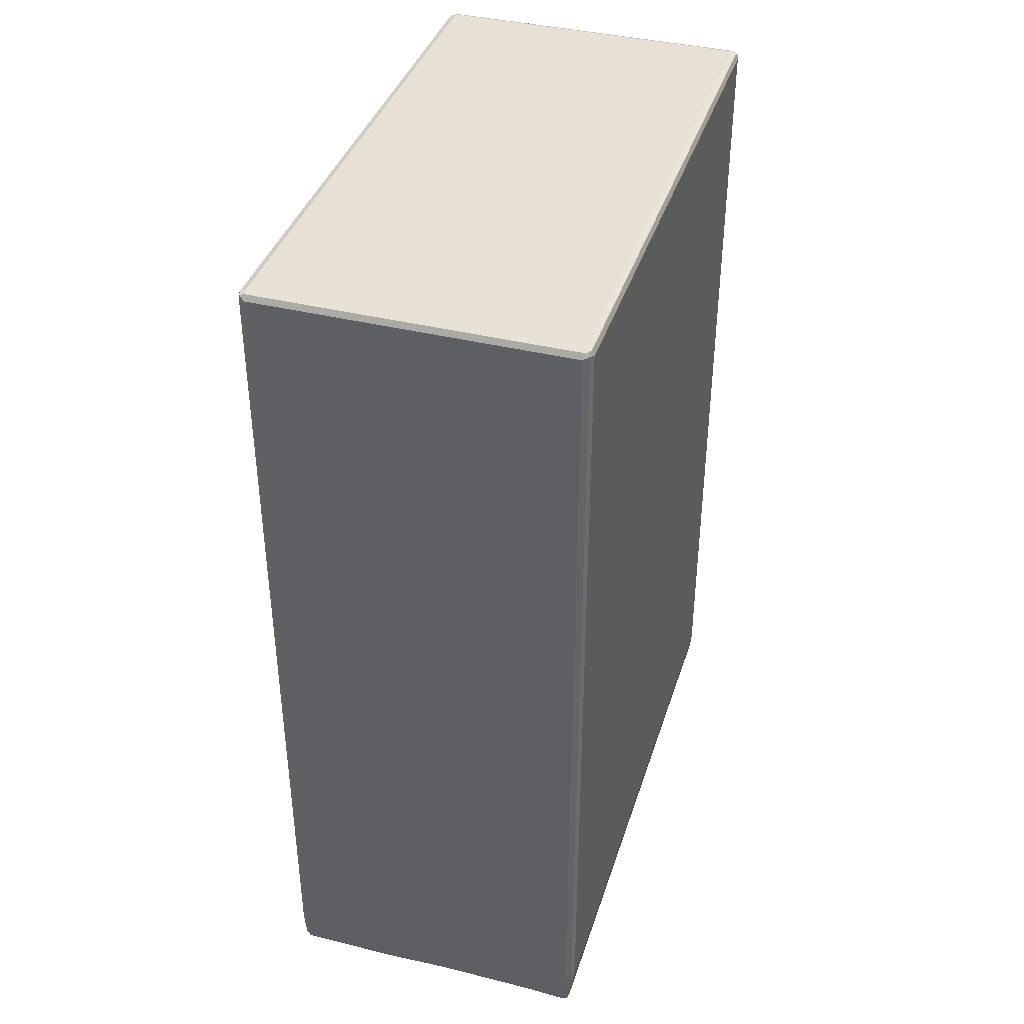
<metadata>
{"format":"obj","ext":"obj","renderer":"f3d","projection":"perspective","resolution":1024,"background":"white","views":[{"elev":39.2,"azim":-162.9,"up":"+Y"}]}
</metadata>
<code>
v 0.0102 0.0192 1.514
v -0.2988 2.414 1.009
v -0.4567 1.527 2.939
v -0.0221 -0.3422 4.121
v 1.24 -1.167 3.136
v 1.896 -0.4531 1.055
v 1.269 1.306 -0.0005592
v -0.8775 6.619 1.012
v -1.055 4.581 2.909
v -1.602 7.583 3.019
v -1.21 12.88 1.009
v -1.921 10.65 3.073
v 0.6533 11.68 -0.000497
v -2.008 13.76 3.084
v -0.468 1.607 101.8
v -2.008 13.76 194.7
v -1.049 4.571 106.9
v 1.238 -1.166 95.44
v -0.02288 -0.3392 99.15
v 1.26 -0.97 99.14
v -1.603 7.583 194.8
v 8.377 -0.4894 3.071
v 13.72 1.688 -0.0004512
v 12.13 0.1798 1.013
v 14.63 -0.02537 3.078
v 21.02 0.5408 1.008
v 20.81 0.3039 3.084
v 25.89 0.4728 3.086
v 46.96 1.876 -0.0004985
v 14.52 -0.03262 98.24
v 19.45 0.239 98.27
v 24.23 0.4289 98.27
v 30.26 0.5537 3.095
v 35.58 0.7216 1.002
v 35.55 0.5635 3.087
v 40.39 0.4954 3.074
v 30.86 0.5604 98.28
v 49.27 0.4486 1.015
v 47.07 0.2659 3.078
v 53.59 -0.1039 3.092
v 42 0.4508 98.27
v 52.78 -0.05073 98.28
v 8.087 -0.514 95.98
v 3.504 -0.6855 98.9
v 6.635 -0.3686 100.7
v 9.648 -0.3365 98.68
v 36.77 0.5563 98.33
v 46.71 0.2821 98.27
v 0.008691 0.1678 104.1
v 1.301 -0.556 102.9
v -0.4763 2.068 108.2
v 0.01018 0.5141 109.6
v 1.322 -0.0004451 108.5
v 0.009795 0.5137 179.7
v -1.921 10.65 194.7
v -0.4825 2.091 181.7
v 1.325 -0.002433 178.8
v -1.05 4.579 185.2
v 1.356 -1.298 188.5
v -0.02646 -0.418 188.7
v -1.11 4.239 194.5
v -0.6144 1.706 194.3
v -0.06234 -0.3526 194.8
v 1.33 -1.3 194
v 0.05296 0.07727 195.7
v 1.215 1.468 196.3
v 1.351 -0.4294 195.6
v -0.727 5.938 196.5
v 1.02 4.383 196.9
v 0.8152 7.478 197.4
v -1.21 11.96 196.8
v 0.684 10.6 197.7
v 0.6532 13.76 197.8
v 3.565 -0.2119 105
v 6.777 -0.0001667 105.3
v 5.009 -0.00475 108.2
v 9.176 0.004896 105.6
v 14.96 0.8151 103.7
v 13.13 0.6783 109
v 13.33 0.7085 118.1
v 9.156 -0.000178 126.1
v 9.067 -0.0001667 118.1
v 11.2 0.3542 118.1
v 11.2 0.5313 121.3
v 13.33 1.24 121.3
v 13.17 1.022 125
v 16.42 1.063 105.4
v 19.92 0.7208 102.1
v 24.36 0.7964 102.1
v 26.77 1.059 105.1
v 24.35 1.064 114.9
v 16.36 1.062 118.1
v 16.36 1.771 121.3
v 16.36 1.594 124.8
v 22.75 1.771 121.3
v 20.23 1.75 128
v 22.75 1.062 118.1
v 25.95 1.24 118.1
v 28.89 1.753 127.9
v 25.95 1.948 121.3
v 10.21 0.0001396 143.2
v 9.972 -0.0003333 130.9
v 11.65 0.3405 127.8
v 13.33 0.8582 127.8
v 13.26 0.2477 130.8
v 14.14 0.0006686 134
v 22.99 -0.0004835 143.4
v 3.688 -0.001987 161.2
v 6.478 -0.001485 159.6
v 10.37 0.003596 149.5
v 13.22 0.3836 146.9
v 13.62 0.2558 150.1
v 14.54 0.6192 148.3
v 16.36 1.567 128
v 15.4 0.6866 130.1
v 17.43 0.3266 131.9
v 64.3 -0.000485 134.1
v 16.62 0.002001 143.4
v 14.77 0.5118 147.2
v 16.47 0.2874 147.1
v 19.56 0.03362 146.3
v 17.1 0.2128 150.6
v 23.16 0.04242 149.1
v 25.95 0.3837 146.8
v 26.29 0.2632 149.9
v 27.5 0.7598 148.2
v 48 1.059 105.2
v 29.15 1.417 118.1
v 29.15 1.948 121.3
v 29.15 1.948 124.8
v 32.34 2.125 121.3
v 32.34 2.126 124.8
v 46.8 1.063 114.9
v 45.12 1.417 118.1
v 45.12 2.125 121.3
v 54.43 1.052 105.2
v 54.36 0.5052 101.5
v 64.3 1.062 105.4
v 48.32 2.126 124.8
v 48.32 1.24 118.1
v 51.52 1.062 118.1
v 48.32 1.948 121.3
v 51.52 1.948 121.3
v 51.52 1.948 124.8
v 32.34 1.744 128
v 29.75 0.67 147.5
v 28.08 0.6826 149.5
v 64.3 -0.0001646 143.4
v 67.49 0.6823 147.6
v 51.52 1.744 128
v 63.23 0.6811 130.1
v 65.36 0.3266 131.9
v 71.15 0.6838 149.5
v 13.65 -0.001046 153.7
v 22.55 -0.647 166.2
v 3.658 -0.003966 178.6
v 9.617 -0.5676 168.1
v 13.33 -0.6361 166
v 12.94 -0.9452 169.2
v 10.09 -0.6036 177.1
v 12.46 -0.9457 174.6
v 19.88 0.04853 153.3
v 26.33 0.003749 153.9
v 15.79 -0.2233 169.1
v 17.95 4.518 170.6
v 19.58 1.403 168.9
v 19.57 -0.3035 168
v 19.57 3.87 170
v 14.18 -0.3036 172.3
v 15.25 1.783 172.3
v 13.76 -0.3036 175.6
v 14.46 1.784 175.6
v 16.68 3.87 172.3
v 16.67 4.631 175.6
v 21.73 1.784 169.6
v 22.82 -0.4638 168.3
v 21.17 3.148 169.8
v 26.01 -0.9426 168.2
v 24.46 0.01747 169.2
v 23.95 2.071 170.2
v 26.58 -0.3188 169.3
v 22.78 4.517 171.5
v 26 4.615 172.4
v 19.57 5.696 172.3
v 19.19 6.076 175.6
v 22.75 6.456 175.6
v 25.94 6.459 175.6
v 8.311 -0.6125 181.4
v 10.58 -1.291 188.3
v 12.94 -0.7863 178.8
v 13.33 -0.9044 182.1
v 13.25 -1.179 185.2
v 14.66 -1.302 188.1
v 14.54 -0.1459 178.9
v 15.23 1.784 178.9
v 16.47 -0.4333 182.1
v 16.65 1.561 181.1
v 16.3 3.49 178.9
v 16.58 3.148 180.5
v 16.36 -1.023 185.3
v 19.56 -0.8663 185.4
v 20.62 -0.1065 183.4
v 19.56 1.719 182.4
v 19.56 -1.3 188.5
v 18.49 3.871 181.2
v 21.69 3.87 181.2
v 101.7 -1.299 194
v 19.19 5.316 178.9
v 22.75 5.696 178.9
v 52.19 13.76 197.8
v 29.15 -0.000168 153.8
v 30.21 0.3414 151.7
v 33.98 2.166 170.5
v 38.08 4.641 172.6
v 61.06 -0.9429 168.2
v 46.71 2.185 170.6
v 46.78 -0.2976 169.5
v 86.67 -0.000355 153.1
v 75.48 -0.00166 159.6
v 61.1 -0.6286 166
v 60.91 4.613 172.4
v 64.24 6.459 175.6
v 70.69 -0.8663 185.4
v 67.49 5.696 178.9
v 102.4 10.59 197.7
v 102.3 7.47 197.4
v 66.43 3.87 181.2
v 68.56 -0.1065 183.4
v 102 1.471 196.3
v 62.56 85.66 197.8
v 34.12 219.8 197.8
v -2.008 288.3 3.084
v 0.6529 288.3 -0.0004887
v -1.21 289.2 1.009
v -2.008 288.3 194.7
v 102.4 288.3 -0.0004988
v -0.8114 290.3 1.514
v 0.6528 290.1 1.009
v 0.6534 290.9 3.085
v -1.211 290.1 3.091
v 0.655 290.9 194.7
v 55.43 290.9 3.085
v 51.93 290.9 97.79
v 0.652 288.3 197.8
v -1.21 288.3 196.8
v 50.97 288.3 197.8
v -1.21 290.1 194.7
v -0.2786 290.1 196.8
v -1.41 289.7 196.3
v 48.88 290.9 194.7
v 101.4 290.1 196.8
v 57.94 0.04964 1.015
v 58.42 -0.4687 3.036
v 66.14 1.327 -0.0005096
v 63.82 -0.3159 1.014
v 64.38 -1.01 3.084
v 67.53 -1.209 3.084
v 70.4 -0.5392 1.01
v 70.69 -1.3 3.084
v 102 1.3 -0.0004838
v 58.72 -0.4939 98.3
v 67.53 -1.209 98.58
v 101.7 -1.3 3.085
v 102.3 -0.5298 1.012
v 102.4 8.49 -0.0004994
v 64.38 -1.01 98.27
v 70.69 -1.3 101.8
v 71.55 -1.3 106.4
v 86.69 -1.299 118
v 103.2 0.06652 1.514
v 103.1 -0.389 3.087
v 103.6 1.546 3.1
v 103.4 1.471 1.009
v 104.2 4.508 3.086
v 103.9 5.521 1.01
v 104.7 7.55 3.084
v 105 10.63 3.084
v 104.2 11.85 1.009
v 105 13.76 3.086
v 105 148.6 98.17
v 105 13.75 194.7
v 105 146.8 3.086
v 104.2 288.3 1.009
v 59.85 0.03873 100.5
v 64.31 1.063 118.3
v 64.25 0.5544 103
v 64.84 -0.08809 101.1
v 54.71 1.771 121.3
v 54.86 1.75 127.9
v 60.4 1.781 121.3
v 64.3 1.594 121.3
v 64.3 1.594 124.8
v 67.89 -0.641 102.3
v 66.91 0.2754 103.9
v 69.04 -0.5121 106
v 67.47 0.2501 108.1
v 67.39 0.2754 117
v 71.68 -1.307 121.3
v 67.39 0.4526 120.2
v 67.39 0.63 123.5
v 69.52 -0.3347 125.7
v 77.08 -1.3 118.1
v 74.19 -1.284 127
v 76.93 -1.3 121.1
v 77.61 -1.026 124.7
v 64.3 1.744 128
v 65.3 0.3898 145.8
v 67.39 0.7934 126.7
v 66.38 0.3013 129.6
v 69.04 -0.3091 128.9
v 71.65 -1.299 127.7
v 68.51 -0.4864 131.4
v 71.17 -1.083 130.9
v 67.49 -0.4332 134.1
v 70.69 -0.8665 134.1
v 73.83 -1.297 132.3
v 78.51 -1.299 133.2
v 67.49 -0.4331 143.4
v 73.88 -1.3 143.4
v 73.45 0.3519 147.9
v 77.17 -1.298 143.4
v 77.08 0.2492 147.6
v 76.02 0.6822 149.5
v 81.76 -1.298 117.6
v 80.01 -1.099 121
v 80.35 -0.6716 124.5
v 83.36 -0.7672 123
v 86.54 -0.9769 122.6
v 92.22 -1.295 123.6
v 80.03 -0.8891 130.9
v 83.4 -0.2724 127.5
v 83.28 -0.6731 131.3
v 83.34 -1.1 134.4
v 83.33 -1.3 137.4
v 87.12 -0.4778 127.8
v 86.57 -0.8242 133.4
v 90.15 -0.8815 127.7
v 88.14 -1.297 137.7
v 90.08 -1.1 134.3
v 96.15 -1.3 146.7
v 80.28 -1.299 143.4
v 78.77 0.2911 148.5
v 80.33 -0.3938 147
v 83.47 -0.866 146.5
v 80.81 -0.04593 150.7
v 83.44 -0.004847 153
v 86.67 -1.299 143.4
v 89.86 -1.299 143.4
v 86.61 -0.8661 146.5
v 86.61 -0.4331 149.7
v 89.82 -0.266 146.6
v 90.56 -0.3936 149.8
v 90.58 0.1868 148.2
v 91.3 0.2071 148
v 93.62 -1.3 127.8
v 92.76 -1.292 135.8
v 93.06 -1.3 143.5
v 91.46 -0.1378 147.2
v 93.21 -0.7188 147.1
v 93.73 -0.6957 150.4
v 67.53 -0.6296 165.9
v 60.93 2.142 170.3
v 62.76 -0.3649 169.2
v 64.25 -0.2232 168.3
v 63.16 0.9304 169.7
v 65.33 2.637 169.6
v 64.26 4.117 171.6
v 65.89 4.517 170.7
v 80.24 0.001766 153.7
v 73.98 -0.2729 162.5
v 67.48 1.404 168.9
v 67.48 -0.3033 167.9
v 67.48 3.87 170.1
v 70.68 -0.6303 165.9
v 70 1.784 170.1
v 71.28 -0.464 169.6
v 69.08 3.148 169.8
v 73.73 -0.9452 169.1
v 83.32 -0.008907 169.1
v 71.82 1.784 172.3
v 72.89 -0.3035 173.4
v 74.27 -0.9474 172.8
v 72.63 1.783 175.6
v 73.32 -0.3036 176.6
v 70.38 3.49 171.2
v 70.39 4.631 174.6
v 77.23 -0.6041 178.8
v 67.87 5.316 172.3
v 67.87 6.076 175.6
v 67.49 1.719 182.4
v 73.89 -1.3 188.5
v 102.2 4.387 196.9
v 71.62 -0.585 182.7
v 70.42 0.8649 181.1
v 69.49 3.338 180.6
v 71.84 1.783 178.9
v 72.53 -0.1462 179.9
v 74.51 -0.9454 178.8
v 74.21 -0.906 182.1
v 70.77 3.87 177.7
v 77.01 -0.906 182.1
v 73.89 -1.024 185.3
v 77.63 -1.22 186.1
v 78.46 -1.302 188.1
v 101.7 -0.4236 195.6
v 102.4 13.76 197.8
v 82.41 -0.007289 165.3
v 90.24 -0.4326 153.2
v 86.67 -0.0005001 178.8
v 96.61 -1.296 153.9
v 96.61 -1.299 184.9
v 83.4 -0.8612 185.2
v 83.47 -0.0005 178.8
v 83.47 -1.3 188.5
v 87.84 -0.5105 182.5
v 90.25 -0.4332 178.8
v 93.05 -1.3 188.5
v 93.25 -1.083 185.2
v 96.25 -1.3 188.4
v 103.1 -0.3872 194.1
v 103.6 1.55 194.3
v 104.2 4.507 194.5
v 104.7 7.554 194.7
v 105 58.64 160.5
v 105 10.64 194.7
v 103 -0.4696 195.5
v 103.7 4.74 196.3
v 104.2 10.93 196.8
v 102.4 288.3 197.8
v 105 105.9 135.2
v 105 151.2 194.7
v 104.2 287.4 196.8
v 105 199 58.91
v 105 241.6 20.21
v 105 288.3 3.086
v 102.4 290.1 1.009
v 102.4 290.9 3.084
v 102.4 290.9 194.7
v 104.2 290.1 2.047
v 103.8 289.7 0.757
v 105 288.3 194.7
v 104.2 290.1 193.7
v 103.8 289.7 196.3
f 1 3 2
f 1 4 3
f 1 5 4
f 1 6 5
f 1 7 6
f 1 2 7
f 2 9 8
f 2 3 9
f 2 8 7
f 8 9 10
f 8 12 11
f 8 10 12
f 8 13 7
f 8 11 13
f 11 12 14
f 4 15 3
f 3 15 9
f 12 16 14
f 15 17 9
f 4 5 18
f 4 19 15
f 4 18 19
f 9 17 10
f 19 18 20
f 17 21 10
f 10 21 12
f 6 22 5
f 6 7 23
f 6 24 22
f 6 23 24
f 24 25 22
f 7 13 23
f 24 26 25
f 24 23 26
f 26 27 25
f 26 28 27
f 23 13 29
f 5 22 18
f 22 25 30
f 25 27 31
f 31 27 32
f 27 28 32
f 26 33 28
f 26 34 33
f 26 23 34
f 34 23 29
f 34 35 33
f 34 36 35
f 33 35 37
f 34 38 36
f 34 29 38
f 38 39 36
f 38 40 39
f 28 33 37
f 36 39 41
f 39 40 42
f 18 22 43
f 25 31 30
f 22 30 43
f 18 44 20
f 18 45 44
f 18 43 45
f 43 46 45
f 43 30 46
f 37 35 47
f 35 36 47
f 28 37 32
f 36 41 47
f 41 39 48
f 39 42 48
f 19 49 15
f 19 50 49
f 19 20 50
f 49 51 15
f 15 51 17
f 49 52 51
f 49 53 52
f 49 50 53
f 52 54 51
f 52 53 54
f 21 55 12
f 12 55 16
f 54 56 51
f 54 53 57
f 51 58 17
f 51 56 58
f 17 58 21
f 54 57 59
f 54 60 56
f 54 59 60
f 56 61 58
f 60 62 56
f 60 63 62
f 60 64 63
f 60 59 64
f 56 62 61
f 65 67 66
f 63 65 62
f 63 67 65
f 63 64 67
f 65 69 68
f 65 66 69
f 62 68 61
f 62 65 68
f 58 61 21
f 68 69 70
f 61 68 21
f 68 72 71
f 68 70 72
f 21 71 55
f 21 68 71
f 71 72 73
f 55 71 16
f 50 20 74
f 44 45 20
f 20 75 74
f 20 45 75
f 50 76 53
f 50 74 76
f 74 75 76
f 45 77 75
f 45 46 77
f 46 30 78
f 46 78 77
f 75 77 76
f 77 78 79
f 77 79 80
f 76 81 53
f 76 77 81
f 81 77 82
f 77 83 82
f 77 80 83
f 83 85 84
f 83 80 85
f 82 84 81
f 82 83 84
f 84 85 86
f 81 84 86
f 30 88 78
f 30 31 88
f 78 88 87
f 78 87 79
f 79 87 80
f 31 89 88
f 31 32 89
f 88 90 87
f 88 89 90
f 80 87 92
f 80 93 85
f 80 92 93
f 85 94 86
f 85 93 94
f 92 95 93
f 93 96 94
f 93 95 96
f 87 97 92
f 87 91 97
f 91 98 97
f 92 97 95
f 95 99 96
f 97 100 95
f 97 98 100
f 95 100 99
f 53 81 101
f 86 104 103
f 81 86 103
f 103 104 105
f 81 105 102
f 81 103 105
f 102 106 81
f 102 105 106
f 81 107 101
f 81 106 107
f 57 53 108
f 53 101 108
f 108 101 109
f 101 110 109
f 101 111 110
f 111 113 112
f 110 111 112
f 86 114 104
f 86 94 114
f 104 115 105
f 104 114 115
f 94 96 114
f 114 96 115
f 105 116 106
f 105 115 116
f 96 99 115
f 106 117 107
f 101 107 118
f 111 119 113
f 111 120 119
f 101 120 111
f 101 118 120
f 118 121 120
f 120 113 119
f 120 122 113
f 120 121 122
f 118 123 121
f 118 107 123
f 107 124 123
f 124 126 125
f 123 124 125
f 32 90 89
f 32 37 90
f 90 47 127
f 37 47 90
f 90 127 87
f 91 128 98
f 98 129 100
f 98 128 129
f 100 130 99
f 100 129 130
f 128 131 129
f 129 132 130
f 129 131 132
f 87 133 91
f 91 134 128
f 91 133 134
f 128 135 131
f 128 134 135
f 131 135 132
f 47 48 127
f 41 48 47
f 48 136 127
f 48 137 136
f 48 42 137
f 127 138 87
f 87 138 133
f 135 139 132
f 133 140 134
f 133 141 140
f 134 142 135
f 134 140 142
f 135 142 139
f 140 143 142
f 140 141 143
f 142 144 139
f 142 143 144
f 130 145 99
f 130 132 145
f 99 145 115
f 116 117 106
f 124 146 126
f 107 146 124
f 126 146 147
f 117 148 107
f 146 149 147
f 107 148 146
f 132 139 145
f 139 150 145
f 145 151 115
f 145 150 151
f 116 152 117
f 116 115 152
f 152 115 151
f 139 144 150
f 148 149 146
f 149 153 147
f 110 112 154
f 110 154 109
f 57 108 156
f 108 109 157
f 108 157 156
f 109 158 157
f 109 155 158
f 157 158 159
f 157 160 156
f 157 159 161
f 157 161 160
f 112 122 154
f 112 113 122
f 122 162 154
f 122 121 162
f 121 123 162
f 162 163 154
f 123 163 162
f 123 125 163
f 154 163 109
f 158 164 159
f 164 166 165
f 164 167 166
f 158 167 164
f 158 155 167
f 165 166 168
f 164 170 169
f 164 165 170
f 159 169 161
f 159 164 169
f 169 172 171
f 169 170 172
f 161 169 171
f 165 173 170
f 170 174 172
f 170 173 174
f 167 175 166
f 167 176 175
f 155 176 167
f 166 177 168
f 166 175 177
f 155 178 176
f 179 181 180
f 176 180 175
f 176 179 180
f 176 181 179
f 176 178 181
f 180 183 182
f 175 182 177
f 175 180 182
f 165 184 173
f 165 168 184
f 173 185 174
f 173 184 185
f 168 182 184
f 168 177 182
f 184 186 185
f 184 182 186
f 182 187 186
f 182 183 187
f 156 188 57
f 59 57 189
f 156 160 188
f 160 161 190
f 160 191 188
f 160 190 191
f 188 189 57
f 188 192 189
f 188 191 192
f 189 192 193
f 59 189 64
f 189 193 64
f 171 195 194
f 171 172 195
f 161 194 190
f 161 171 194
f 194 197 196
f 194 195 197
f 190 196 191
f 190 194 196
f 172 198 195
f 172 174 198
f 195 199 197
f 195 198 199
f 191 200 192
f 191 196 200
f 192 200 193
f 196 201 200
f 196 202 201
f 196 203 202
f 196 197 203
f 200 204 193
f 200 201 204
f 197 205 203
f 197 199 205
f 203 205 206
f 193 204 64
f 64 207 67
f 174 208 198
f 174 185 208
f 198 205 199
f 198 208 205
f 185 209 208
f 185 186 209
f 208 206 205
f 208 209 206
f 186 187 209
f 125 211 163
f 125 212 211
f 125 147 212
f 125 126 147
f 212 147 211
f 181 213 180
f 180 214 183
f 180 213 214
f 155 215 178
f 181 216 213
f 181 217 216
f 178 217 181
f 178 215 217
f 213 216 214
f 183 214 187
f 211 147 153
f 211 218 163
f 163 219 109
f 163 218 219
f 109 220 155
f 109 219 220
f 155 220 215
f 216 221 214
f 214 222 187
f 214 221 222
f 202 223 201
f 201 223 204
f 187 224 209
f 209 224 206
f 70 225 72
f 72 225 73
f 69 226 70
f 70 226 225
f 225 210 73
f 203 206 227
f 202 228 223
f 202 203 228
f 67 229 66
f 66 229 69
f 224 227 206
f 187 222 224
f 73 210 230
f 73 230 231
f 11 14 232
f 11 233 13
f 11 232 234
f 11 234 233
f 14 235 232
f 29 13 236
f 13 233 236
f 237 239 238
f 237 240 239
f 234 240 237
f 234 232 240
f 234 238 233
f 234 237 238
f 232 235 240
f 240 241 239
f 238 239 242
f 239 243 242
f 241 243 239
f 16 71 235
f 16 235 14
f 71 73 244
f 71 244 245
f 235 71 245
f 73 231 244
f 240 247 241
f 235 247 240
f 247 248 241
f 247 249 248
f 245 248 249
f 245 244 248
f 235 249 247
f 235 245 249
f 241 248 250
f 241 250 243
f 231 246 244
f 244 246 248
f 250 248 251
f 246 251 248
f 38 252 40
f 38 29 252
f 252 253 40
f 252 29 254
f 252 255 253
f 252 254 255
f 255 256 253
f 255 257 256
f 255 258 257
f 255 254 258
f 258 259 257
f 254 29 260
f 253 256 261
f 256 257 262
f 257 259 262
f 258 254 260
f 258 263 259
f 258 264 263
f 258 260 264
f 260 29 265
f 40 253 261
f 40 261 42
f 261 256 266
f 259 263 267
f 262 259 267
f 256 262 266
f 263 207 267
f 267 207 269
f 270 272 271
f 270 273 272
f 264 271 263
f 264 270 271
f 264 273 270
f 264 260 273
f 273 274 272
f 273 275 274
f 260 275 273
f 275 276 274
f 260 265 275
f 275 277 276
f 275 278 277
f 265 278 275
f 278 279 277
f 263 271 207
f 277 279 281
f 279 280 281
f 29 236 265
f 279 282 280
f 278 282 279
f 278 283 282
f 265 283 278
f 265 236 283
f 42 284 137
f 42 261 284
f 127 136 138
f 138 285 133
f 284 286 137
f 137 138 136
f 137 286 138
f 284 287 286
f 261 287 284
f 261 266 287
f 133 285 141
f 141 288 143
f 143 289 144
f 143 288 289
f 141 290 288
f 288 290 289
f 141 285 290
f 285 291 290
f 290 291 292
f 266 293 287
f 266 262 293
f 286 294 138
f 286 287 294
f 262 267 293
f 293 294 287
f 293 295 294
f 293 268 295
f 293 267 268
f 138 294 296
f 295 296 294
f 295 268 296
f 296 268 297
f 138 297 285
f 138 296 297
f 297 268 298
f 285 299 291
f 285 297 299
f 291 300 292
f 291 299 300
f 297 298 299
f 298 300 299
f 298 301 300
f 268 302 298
f 268 269 302
f 298 302 304
f 298 305 303
f 298 304 305
f 144 289 150
f 150 289 151
f 289 290 306
f 289 306 151
f 290 292 306
f 148 307 149
f 292 308 306
f 292 300 308
f 306 309 151
f 306 308 309
f 301 308 300
f 301 310 308
f 301 311 310
f 301 298 311
f 310 309 308
f 310 312 309
f 310 313 312
f 310 311 313
f 152 314 117
f 152 312 314
f 152 309 312
f 152 151 309
f 312 315 314
f 312 313 315
f 314 316 117
f 314 315 316
f 298 303 311
f 311 316 313
f 311 303 316
f 303 317 316
f 313 316 315
f 117 318 148
f 117 316 319
f 117 319 318
f 148 318 307
f 307 320 149
f 307 318 320
f 149 320 153
f 316 317 319
f 318 319 320
f 319 322 320
f 319 321 322
f 320 323 153
f 320 322 323
f 267 269 268
f 302 269 324
f 302 325 304
f 302 324 325
f 304 326 305
f 304 325 326
f 324 327 325
f 325 327 326
f 324 328 327
f 324 269 328
f 269 329 328
f 269 207 329
f 303 330 317
f 303 305 330
f 326 331 305
f 326 327 331
f 305 332 330
f 305 331 332
f 330 333 317
f 330 332 333
f 317 333 334
f 327 335 331
f 327 328 335
f 331 336 332
f 331 335 336
f 328 337 335
f 328 329 337
f 332 336 333
f 333 338 334
f 333 336 338
f 336 335 339
f 336 339 338
f 317 340 319
f 319 341 321
f 319 340 341
f 317 334 340
f 321 342 322
f 321 343 342
f 321 341 343
f 322 342 323
f 341 344 343
f 343 345 342
f 343 346 345
f 343 344 346
f 334 338 340
f 340 347 341
f 340 348 347
f 341 349 344
f 341 347 349
f 344 350 346
f 344 349 350
f 347 351 349
f 347 348 351
f 351 353 352
f 351 354 353
f 349 352 350
f 349 351 352
f 329 355 337
f 337 355 335
f 355 329 340
f 335 356 339
f 335 355 356
f 339 356 338
f 355 340 356
f 329 207 340
f 338 356 340
f 340 357 348
f 351 358 354
f 351 359 358
f 348 359 351
f 348 357 359
f 357 340 359
f 359 354 358
f 359 360 354
f 359 340 360
f 219 361 220
f 217 362 216
f 217 363 362
f 215 363 217
f 216 362 221
f 220 364 215
f 220 361 364
f 364 365 363
f 364 366 365
f 363 365 362
f 215 364 363
f 366 367 365
f 366 368 367
f 362 367 221
f 362 365 367
f 221 367 222
f 211 153 369
f 211 369 218
f 219 370 361
f 369 153 323
f 364 371 366
f 364 372 371
f 361 372 364
f 366 373 368
f 366 371 373
f 361 370 374
f 372 375 371
f 372 376 375
f 361 376 372
f 361 374 376
f 371 377 373
f 371 375 377
f 374 378 376
f 374 370 378
f 370 379 378
f 376 380 375
f 376 381 380
f 376 382 381
f 376 378 382
f 381 383 380
f 381 384 383
f 381 382 384
f 375 385 377
f 375 380 385
f 380 386 385
f 380 383 386
f 378 387 382
f 378 379 387
f 368 388 367
f 368 373 388
f 367 389 222
f 367 388 389
f 373 385 388
f 373 377 385
f 388 386 389
f 388 385 386
f 228 203 390
f 203 227 390
f 223 391 204
f 204 391 64
f 391 207 64
f 229 392 69
f 69 392 226
f 228 393 223
f 228 394 393
f 228 390 394
f 390 395 394
f 390 227 395
f 384 396 383
f 384 397 396
f 384 398 397
f 384 382 398
f 397 394 396
f 397 393 394
f 397 399 393
f 397 398 399
f 383 400 386
f 383 396 400
f 396 395 400
f 396 394 395
f 382 387 398
f 398 401 399
f 398 387 401
f 393 402 223
f 393 399 402
f 223 402 391
f 399 403 402
f 399 401 403
f 402 404 391
f 402 403 404
f 67 405 229
f 207 405 67
f 391 404 207
f 222 389 224
f 389 400 224
f 389 386 400
f 224 395 227
f 224 400 395
f 210 406 230
f 369 342 345
f 369 323 342
f 345 346 369
f 369 346 218
f 219 407 370
f 219 218 407
f 346 350 218
f 350 408 218
f 350 352 408
f 370 407 379
f 407 218 409
f 407 409 379
f 218 408 409
f 352 410 408
f 352 360 410
f 352 354 360
f 352 353 354
f 360 340 410
f 410 411 408
f 410 340 411
f 387 412 401
f 379 413 387
f 387 413 412
f 401 412 403
f 403 414 404
f 403 412 414
f 379 409 413
f 413 415 412
f 413 409 415
f 409 408 416
f 409 416 415
f 412 415 417
f 412 417 414
f 404 414 207
f 414 417 207
f 225 406 210
f 408 411 416
f 416 411 415
f 415 418 417
f 415 411 418
f 418 419 417
f 418 411 419
f 411 340 207
f 411 207 419
f 417 419 207
f 271 272 420
f 207 271 420
f 420 272 421
f 272 422 421
f 272 274 422
f 274 276 422
f 422 276 423
f 276 277 423
f 423 277 425
f 277 281 425
f 420 421 426
f 405 426 229
f 207 426 405
f 207 420 426
f 421 427 426
f 421 422 427
f 229 427 392
f 229 426 427
f 422 423 427
f 392 427 226
f 423 428 427
f 423 425 428
f 226 428 225
f 226 427 428
f 425 281 428
f 225 428 406
f 230 406 429
f 281 280 424
f 406 428 429
f 424 430 281
f 424 280 430
f 430 280 431
f 430 431 281
f 281 431 428
f 431 432 428
f 429 428 432
f 282 433 280
f 282 434 433
f 283 435 282
f 282 435 434
f 238 242 436
f 233 238 436
f 436 242 437
f 233 436 236
f 437 242 438
f 242 243 438
f 283 439 435
f 283 440 439
f 436 439 440
f 436 437 439
f 236 440 283
f 236 436 440
f 435 439 441
f 437 438 439
f 434 435 433
f 441 439 442
f 438 442 439
f 433 435 441
f 231 230 429
f 231 429 246
f 433 441 280
f 280 441 431
f 243 250 438
f 250 251 438
f 246 429 251
f 431 441 432
f 441 443 432
f 441 442 443
f 438 443 442
f 438 251 443
f 429 443 251
f 429 432 443

</code>
